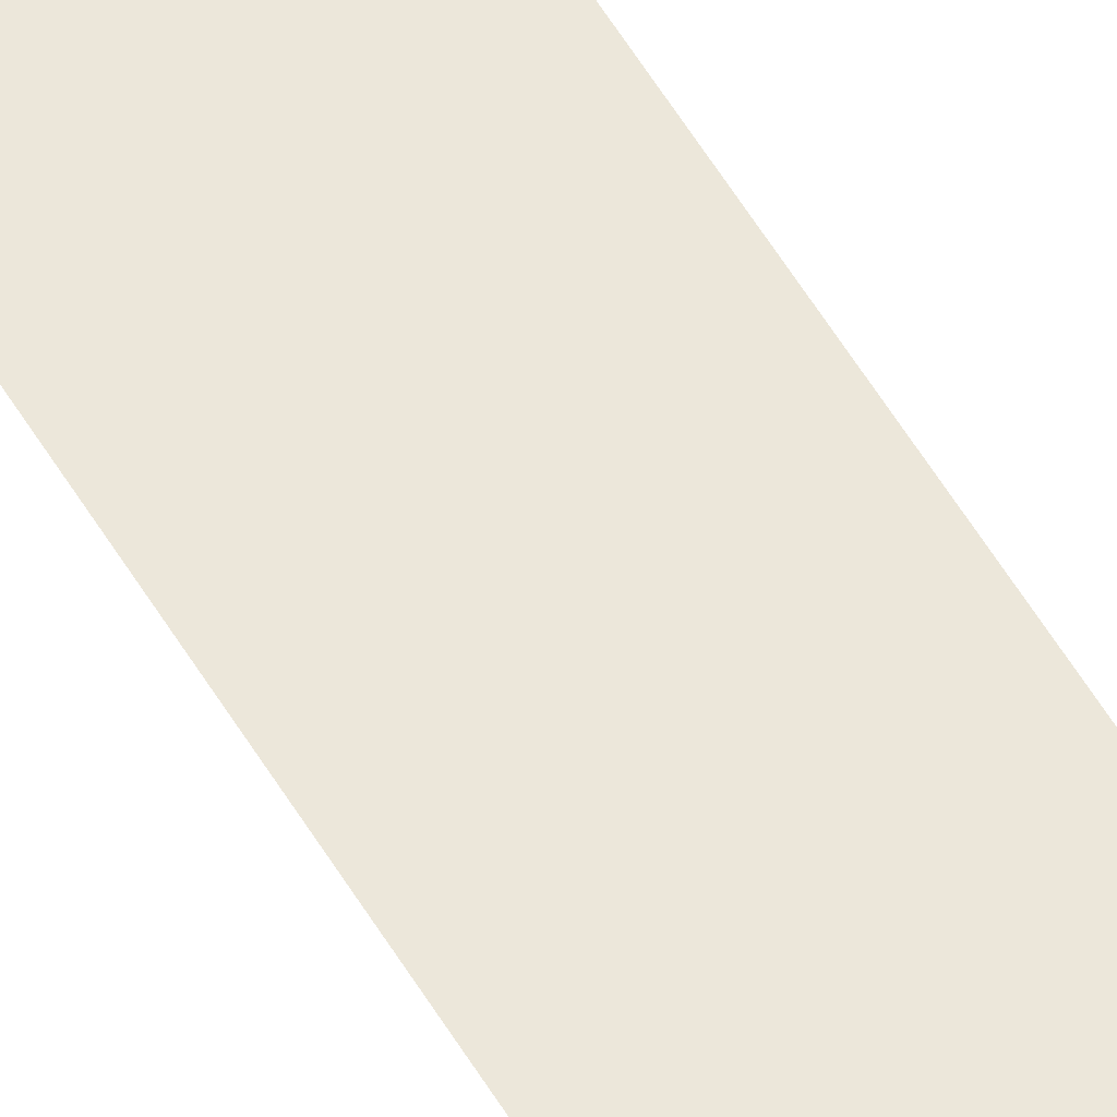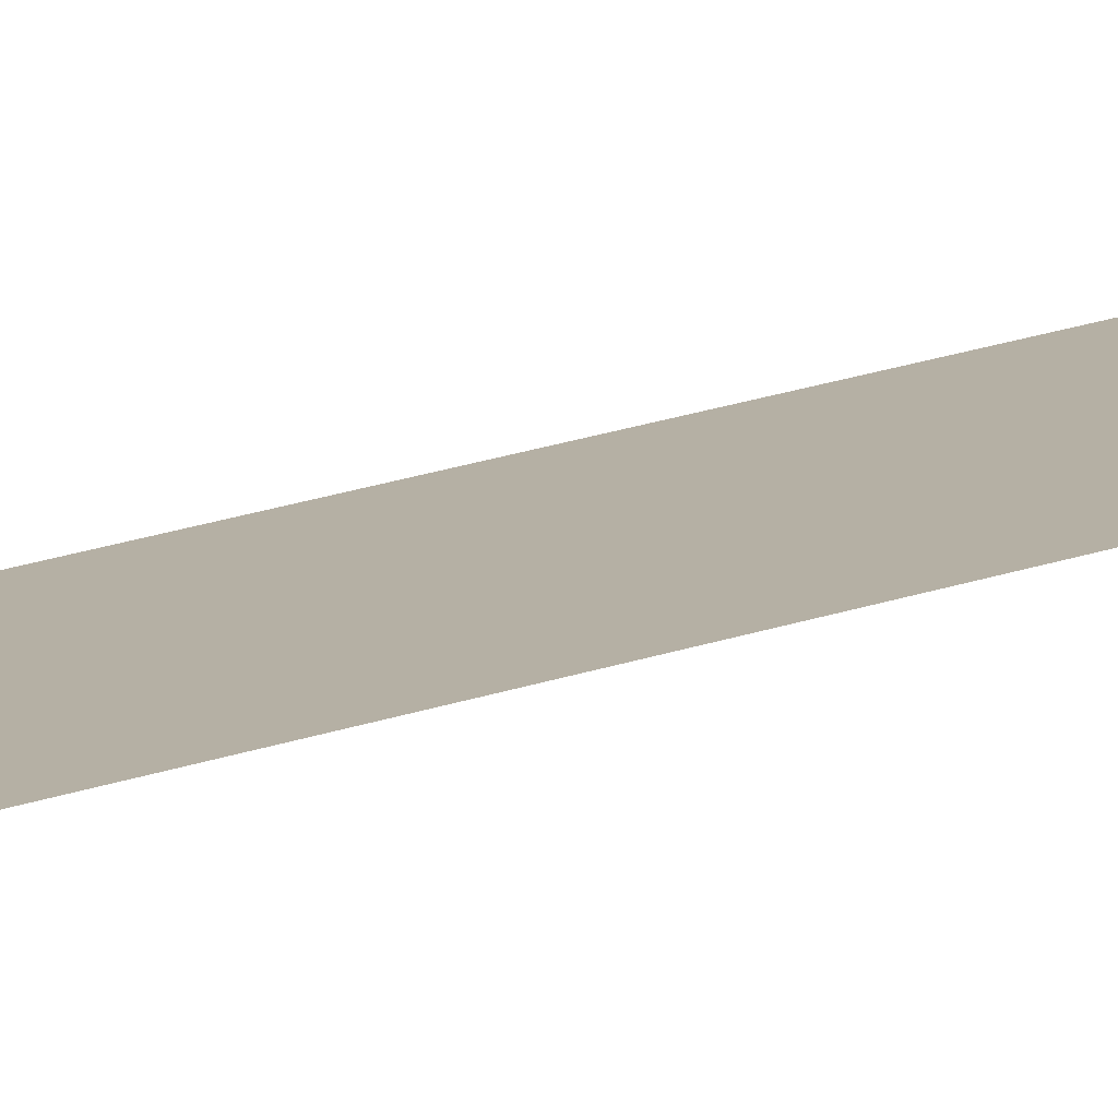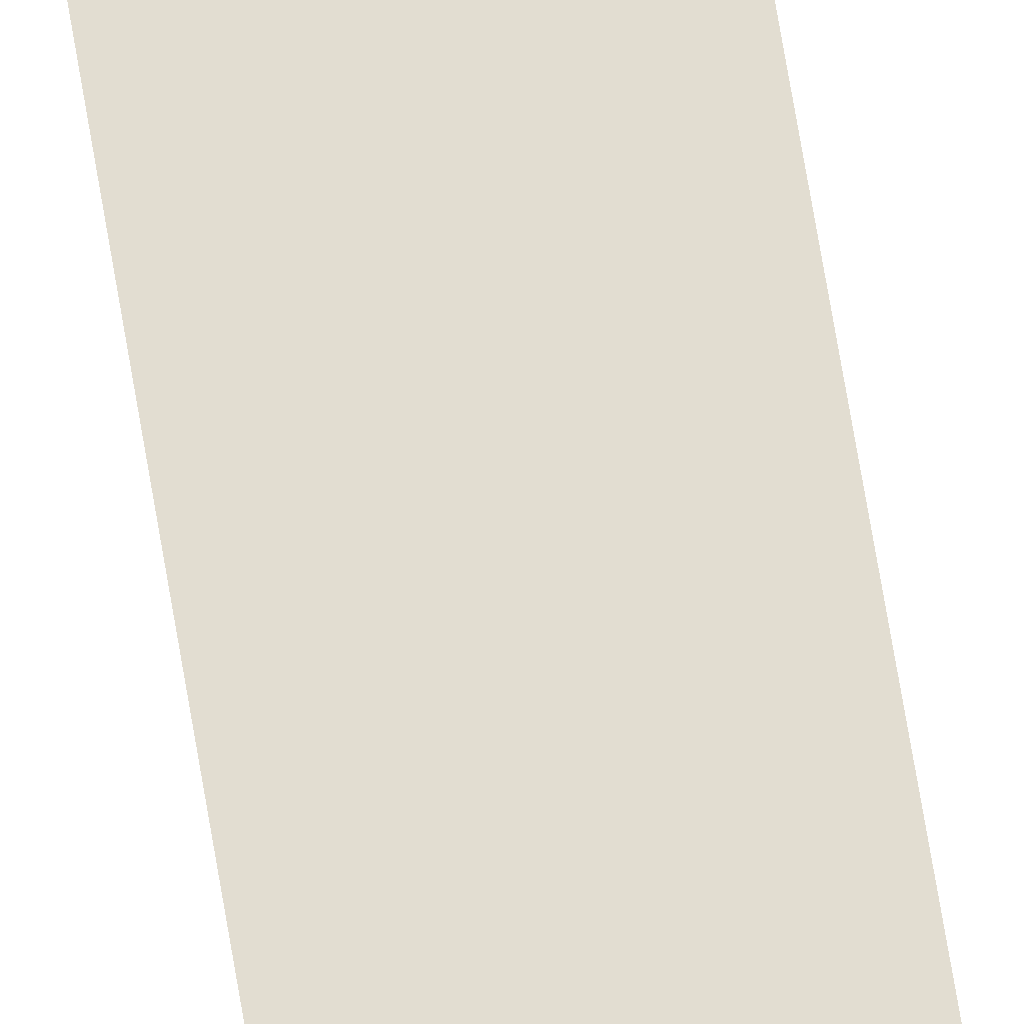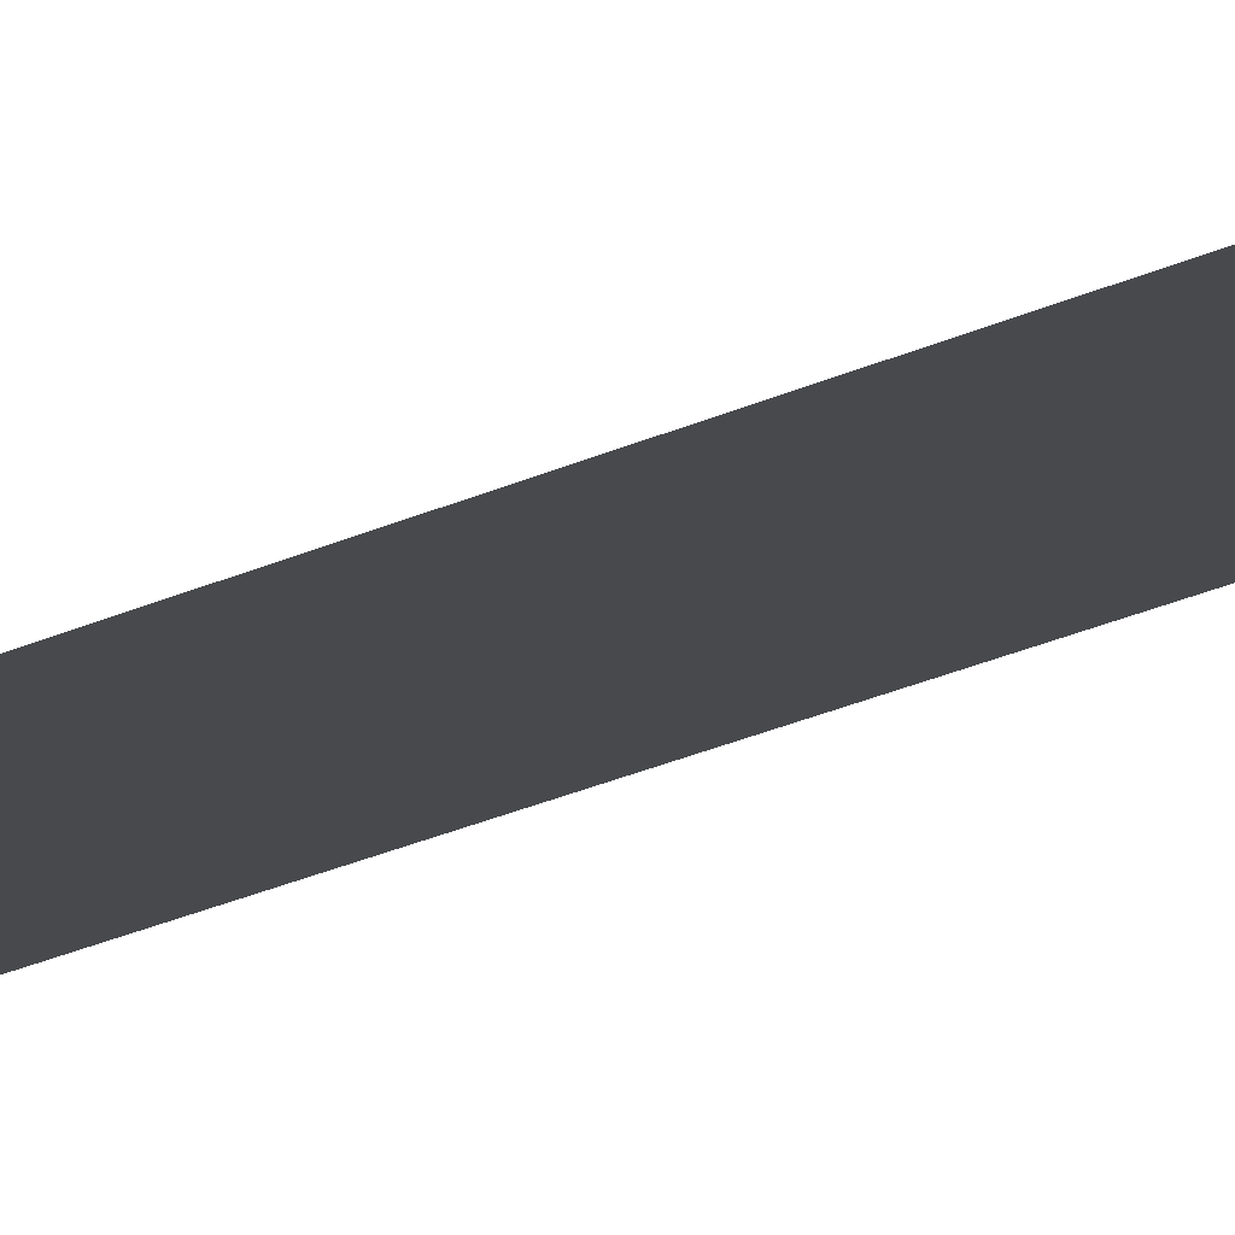
<metadata>
{"format":"obj","ext":"obj","renderer":"f3d","projection":"perspective","resolution":1024,"background":"white","views":[{"elev":51.2,"azim":-28.8,"up":"+Y"},{"elev":11.6,"azim":-138.9,"up":"+Y"},{"elev":68.5,"azim":-9.4,"up":"+Y"},{"elev":-12.4,"azim":146.5,"up":"+Y"}]}
</metadata>
<code>
g MetroArea_Ground_Trainstation_04
v 0.1754 7.629e-08 3.75
v -0.1754 -7.629e-08 3.75
v -0.1754 -7.629e-08 -3.75
v 0.1754 7.629e-08 -3.75
g MetroArea_Ground_Trainstation_04_0
f 3 2 1
f 4 3 1

</code>
